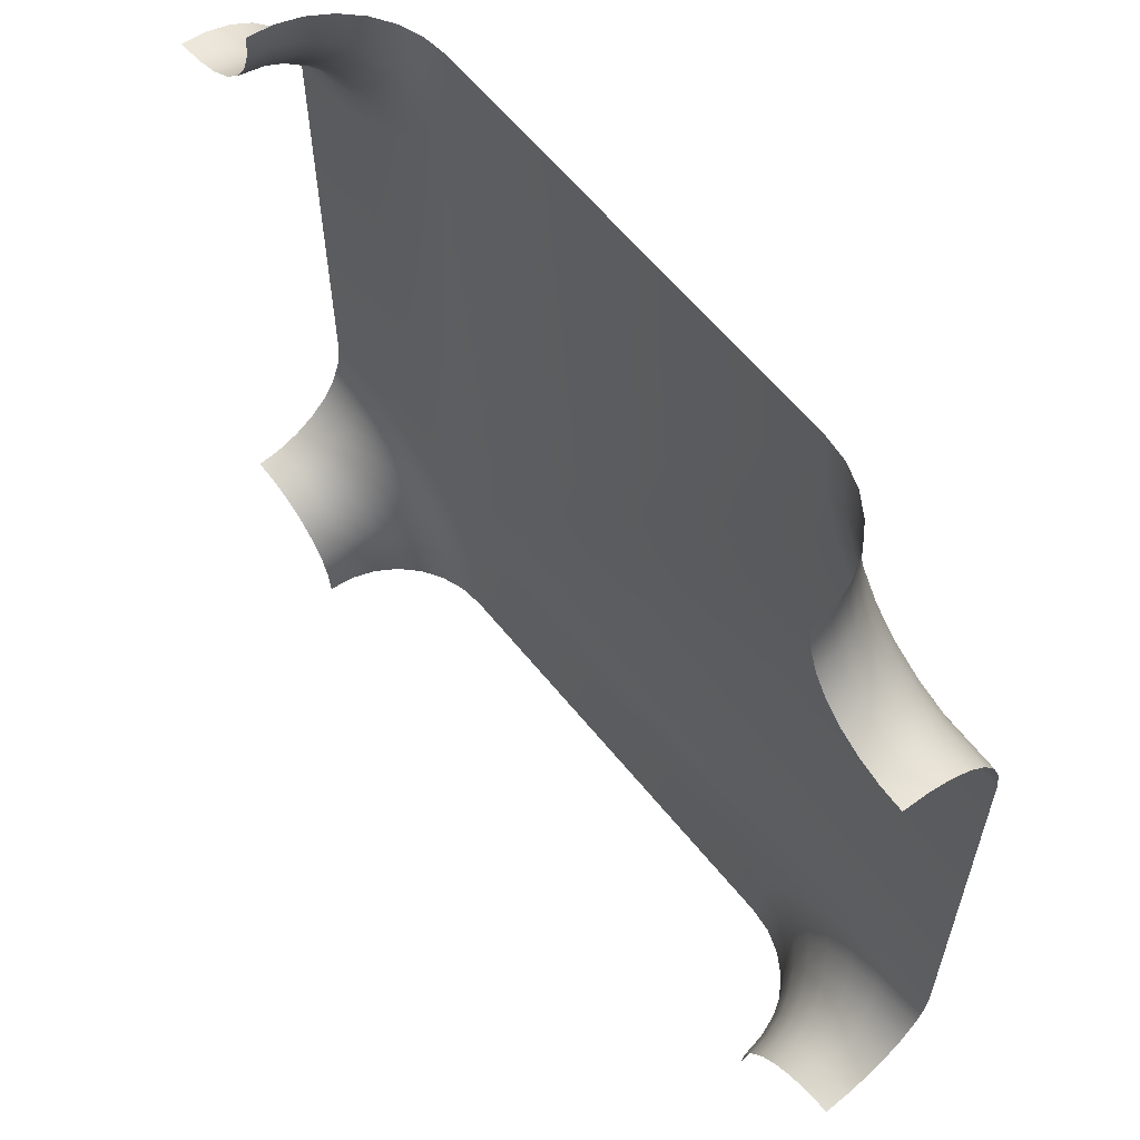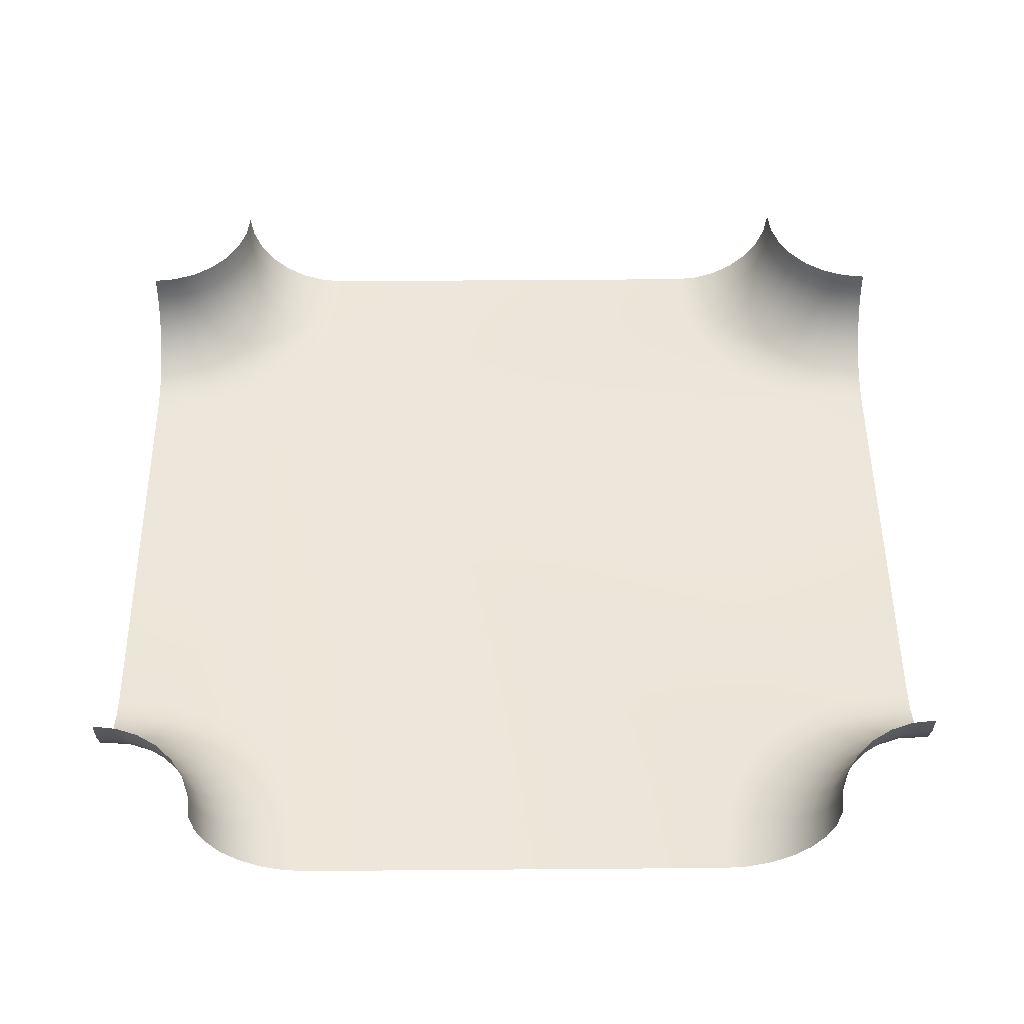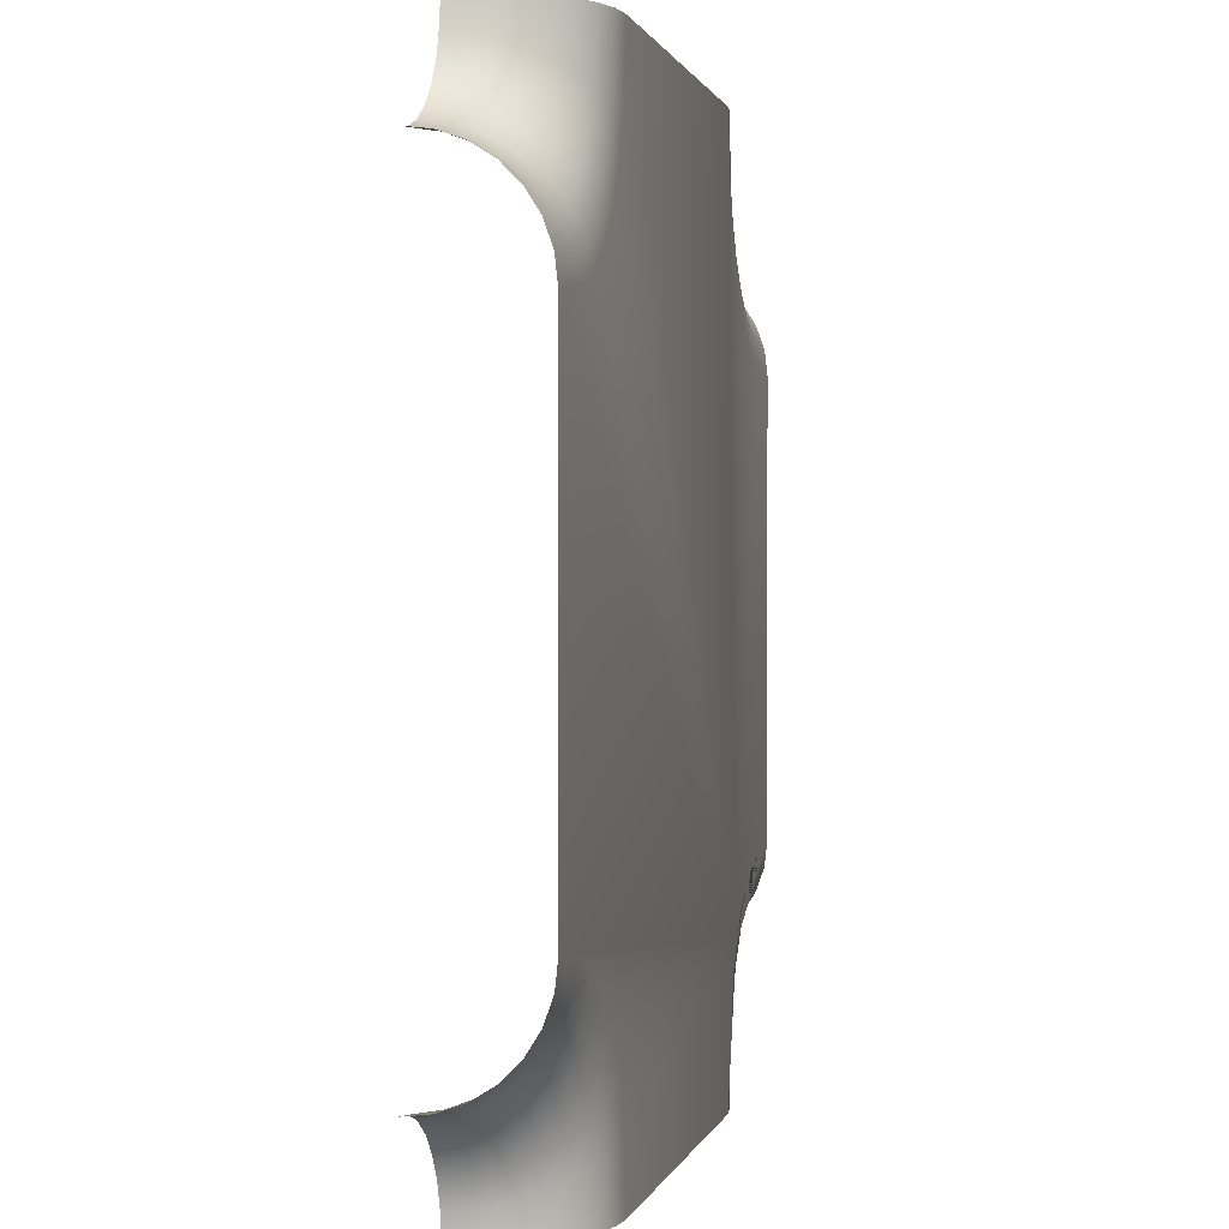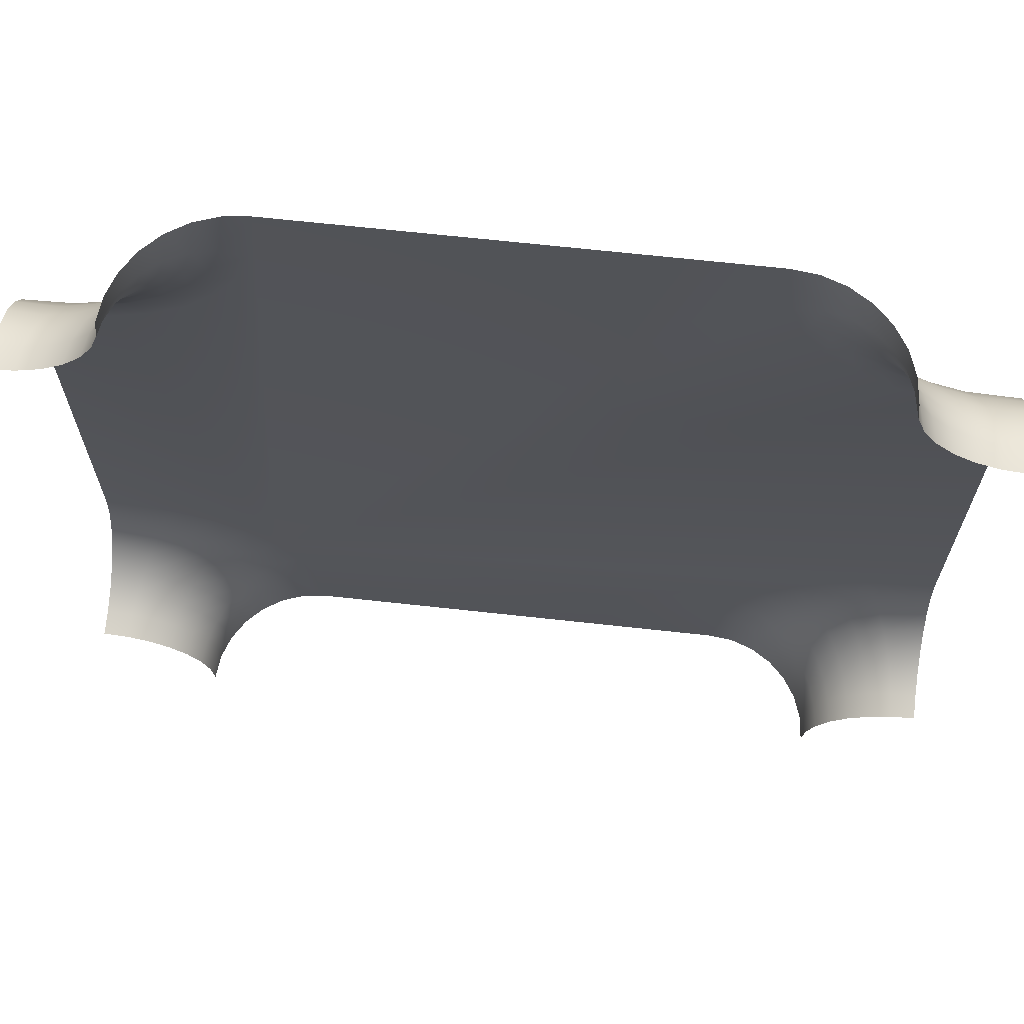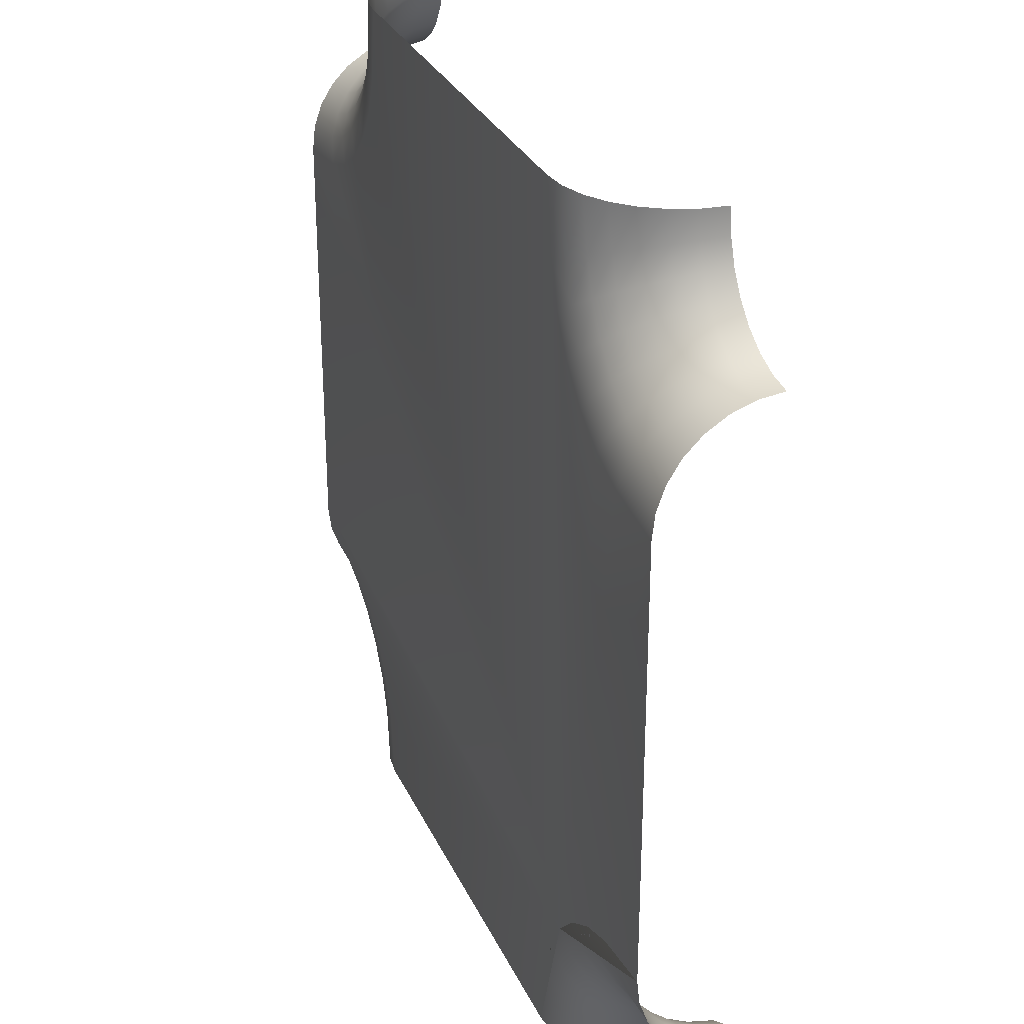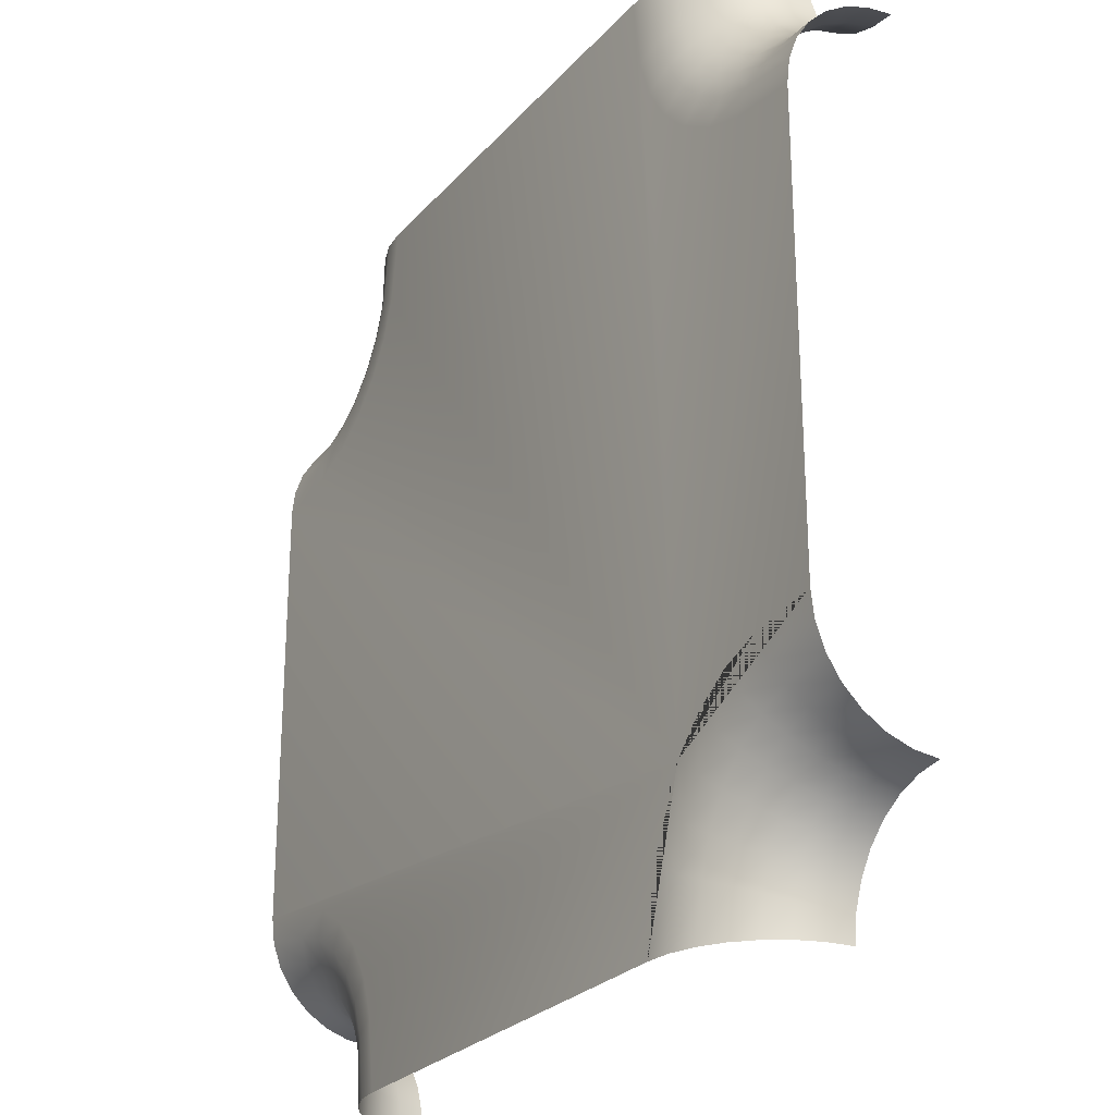
<metadata>
{"format":"obj","ext":"obj","renderer":"f3d","projection":"perspective","resolution":1024,"background":"white","views":[{"elev":60.8,"azim":-128.7,"up":"+Z"},{"elev":50.7,"azim":-90.5,"up":"+Y"},{"elev":0.7,"azim":-78.1,"up":"+Z"},{"elev":67.5,"azim":-173.7,"up":"+Z"},{"elev":29.8,"azim":68.8,"up":"+Z"},{"elev":-25.9,"azim":58.7,"up":"+Z"}]}
</metadata>
<code>
o Plane.008_Plane.007
v 1.5 -1.5 -1.105
v 1.679 -1.5 -1.042
v 1.889 -1 -1.513
v 1.783 -1 -1.55
v 1.688 -1 -1.609
v 1.513 -1 -1.889
v 1.55 -1 -1.783
v 1.609 -1 -1.688
v 2 -1 -1.5
v 1.5 -1 -2
v 1.339 -1.5 -1.205
v 1.205 -1.5 -1.339
v 1.105 -1.5 -1.5
v 1.042 -1.5 -1.679
v 1 -1.5 -2
v 2 -1.5 -1
v 1.154 -1.483 -1.729
v 1.248 -1.441 -1.771
v 1.331 -1.38 -1.808
v 1.403 -1.302 -1.84
v 1.459 -1.211 -1.865
v 1.495 -1.111 -1.881
v 1.111 -1.487 -2
v 1.217 -1.451 -2
v 1.312 -1.391 -2
v 1.391 -1.312 -2
v 1.451 -1.217 -2
v 1.487 -1.111 -2
v 1.532 -1.111 -1.772
v 1.499 -1.211 -1.751
v 1.446 -1.302 -1.717
v 1.379 -1.38 -1.674
v 1.3 -1.441 -1.624
v 1.212 -1.483 -1.568
v 1.594 -1.111 -1.675
v 1.563 -1.211 -1.649
v 1.515 -1.302 -1.607
v 1.454 -1.38 -1.554
v 1.383 -1.441 -1.493
v 1.303 -1.483 -1.424
v 1.675 -1.111 -1.594
v 1.649 -1.211 -1.563
v 1.607 -1.302 -1.515
v 1.554 -1.38 -1.454
v 1.493 -1.441 -1.383
v 1.424 -1.483 -1.303
v 1.772 -1.111 -1.532
v 1.751 -1.211 -1.499
v 1.717 -1.302 -1.446
v 1.674 -1.38 -1.379
v 1.624 -1.441 -1.3
v 1.568 -1.483 -1.212
v 1.881 -1.111 -1.495
v 1.865 -1.211 -1.459
v 1.84 -1.302 -1.403
v 1.808 -1.38 -1.331
v 1.771 -1.441 -1.248
v 1.729 -1.483 -1.154
v 2 -1.111 -1.487
v 2 -1.217 -1.451
v 2 -1.312 -1.391
v 2 -1.391 -1.312
v 2 -1.451 -1.217
v 2 -1.487 -1.111
v -1.105 -1.5 -1.5
v -1.042 -1.5 -1.679
v -1.513 -1 -1.889
v -1.55 -1 -1.783
v -1.609 -1 -1.688
v -1.889 -1 -1.513
v -1.783 -1 -1.55
v -1.688 -1 -1.609
v -1.5 -1 -2
v -2 -1 -1.5
v -1.205 -1.5 -1.339
v -1.339 -1.5 -1.205
v -1.5 -1.5 -1.105
v -1.679 -1.5 -1.042
v -2 -1.5 -1
v -1 -1.5 -2
v -1.729 -1.483 -1.154
v -1.771 -1.441 -1.248
v -1.808 -1.38 -1.331
v -1.84 -1.302 -1.403
v -1.865 -1.211 -1.459
v -1.881 -1.111 -1.495
v -2 -1.487 -1.111
v -2 -1.451 -1.217
v -2 -1.391 -1.312
v -2 -1.312 -1.391
v -2 -1.217 -1.451
v -2 -1.111 -1.487
v -1.772 -1.111 -1.532
v -1.751 -1.211 -1.499
v -1.717 -1.302 -1.446
v -1.674 -1.38 -1.379
v -1.624 -1.441 -1.3
v -1.568 -1.483 -1.212
v -1.675 -1.111 -1.594
v -1.649 -1.211 -1.563
v -1.607 -1.302 -1.515
v -1.554 -1.38 -1.454
v -1.493 -1.441 -1.383
v -1.424 -1.483 -1.303
v -1.594 -1.111 -1.675
v -1.563 -1.211 -1.649
v -1.515 -1.302 -1.607
v -1.454 -1.38 -1.554
v -1.383 -1.441 -1.493
v -1.303 -1.483 -1.424
v -1.532 -1.111 -1.772
v -1.499 -1.211 -1.751
v -1.446 -1.302 -1.717
v -1.379 -1.38 -1.674
v -1.3 -1.441 -1.624
v -1.212 -1.483 -1.568
v -1.495 -1.111 -1.881
v -1.459 -1.211 -1.865
v -1.403 -1.302 -1.84
v -1.331 -1.38 -1.808
v -1.248 -1.441 -1.771
v -1.154 -1.483 -1.729
v -1.487 -1.111 -2
v -1.451 -1.217 -2
v -1.391 -1.312 -2
v -1.312 -1.391 -2
v -1.217 -1.451 -2
v -1.111 -1.487 -2
v -1.5 -1.5 1.105
v -1.679 -1.5 1.042
v -1.889 -1 1.513
v -1.783 -1 1.55
v -1.688 -1 1.609
v -1.513 -1 1.889
v -1.55 -1 1.783
v -1.609 -1 1.688
v -2 -1 1.5
v -1.5 -1 2
v -1.339 -1.5 1.205
v -1.205 -1.5 1.339
v -1.105 -1.5 1.5
v -1.042 -1.5 1.679
v -1 -1.5 2
v -2 -1.5 1
v -1.154 -1.483 1.729
v -1.248 -1.441 1.771
v -1.331 -1.38 1.808
v -1.403 -1.302 1.84
v -1.459 -1.211 1.865
v -1.495 -1.111 1.881
v -1.111 -1.487 2
v -1.217 -1.451 2
v -1.312 -1.391 2
v -1.391 -1.312 2
v -1.451 -1.217 2
v -1.487 -1.111 2
v -1.532 -1.111 1.772
v -1.499 -1.211 1.751
v -1.446 -1.302 1.717
v -1.379 -1.38 1.674
v -1.3 -1.441 1.624
v -1.212 -1.483 1.568
v -1.594 -1.111 1.675
v -1.563 -1.211 1.649
v -1.515 -1.302 1.607
v -1.454 -1.38 1.554
v -1.383 -1.441 1.493
v -1.303 -1.483 1.424
v -1.675 -1.111 1.594
v -1.649 -1.211 1.563
v -1.607 -1.302 1.515
v -1.554 -1.38 1.454
v -1.493 -1.441 1.383
v -1.424 -1.483 1.303
v -1.772 -1.111 1.532
v -1.751 -1.211 1.499
v -1.717 -1.302 1.446
v -1.674 -1.38 1.379
v -1.624 -1.441 1.3
v -1.568 -1.483 1.212
v -1.881 -1.111 1.495
v -1.865 -1.211 1.459
v -1.84 -1.302 1.403
v -1.808 -1.38 1.331
v -1.771 -1.441 1.248
v -1.729 -1.483 1.154
v -2 -1.111 1.487
v -2 -1.217 1.451
v -2 -1.312 1.391
v -2 -1.391 1.312
v -2 -1.451 1.217
v -2 -1.487 1.111
v 1.105 -1.5 1.5
v 1.042 -1.5 1.679
v 1.513 -1 1.889
v 1.55 -1 1.783
v 1.609 -1 1.688
v 1.889 -1 1.513
v 1.783 -1 1.55
v 1.688 -1 1.609
v 1.5 -1 2
v 2 -1 1.5
v 1.205 -1.5 1.339
v 1.339 -1.5 1.205
v 1.5 -1.5 1.105
v 1.679 -1.5 1.042
v 2 -1.5 1
v 1 -1.5 2
v 1.729 -1.483 1.154
v 1.771 -1.441 1.248
v 1.808 -1.38 1.331
v 1.84 -1.302 1.403
v 1.865 -1.211 1.459
v 1.881 -1.111 1.495
v 2 -1.487 1.111
v 2 -1.451 1.217
v 2 -1.391 1.312
v 2 -1.312 1.391
v 2 -1.217 1.451
v 2 -1.111 1.487
v 1.772 -1.111 1.532
v 1.751 -1.211 1.499
v 1.717 -1.302 1.446
v 1.674 -1.38 1.379
v 1.624 -1.441 1.3
v 1.568 -1.483 1.212
v 1.675 -1.111 1.594
v 1.649 -1.211 1.563
v 1.607 -1.302 1.515
v 1.554 -1.38 1.454
v 1.493 -1.441 1.383
v 1.424 -1.483 1.303
v 1.594 -1.111 1.675
v 1.563 -1.211 1.649
v 1.515 -1.302 1.607
v 1.454 -1.38 1.554
v 1.383 -1.441 1.493
v 1.303 -1.483 1.424
v 1.532 -1.111 1.772
v 1.499 -1.211 1.751
v 1.446 -1.302 1.717
v 1.379 -1.38 1.674
v 1.3 -1.441 1.624
v 1.212 -1.483 1.568
v 1.495 -1.111 1.881
v 1.459 -1.211 1.865
v 1.403 -1.302 1.84
v 1.331 -1.38 1.808
v 1.248 -1.441 1.771
v 1.154 -1.483 1.729
v 1.487 -1.111 2
v 1.451 -1.217 2
v 1.391 -1.312 2
v 1.312 -1.391 2
v 1.217 -1.451 2
v 1.111 -1.487 2
f 3 4 47 53
f 15 14 17 23
f 7 6 22 29
f 8 7 29 35
f 5 8 35 41
f 10 28 22 6
f 12 40 34 13
f 1 52 46 11
f 16 64 58 2
f 4 5 41 47
f 23 17 18 24
f 24 18 19 25
f 25 19 20 26
f 26 20 21 27
f 27 21 22 28
f 13 34 17 14
f 58 64 63 57
f 57 63 62 56
f 56 62 61 55
f 55 61 60 54
f 54 60 59 53
f 53 47 48 54
f 54 48 49 55
f 55 49 50 56
f 56 50 51 57
f 57 51 52 58
f 11 46 40 12
f 47 41 42 48
f 48 42 43 49
f 49 43 44 50
f 50 44 45 51
f 51 45 46 52
f 2 58 52 1
f 41 35 36 42
f 42 36 37 43
f 43 37 38 44
f 44 38 39 45
f 45 39 40 46
f 35 29 30 36
f 36 30 31 37
f 37 31 32 38
f 38 32 33 39
f 39 33 34 40
f 29 22 21 30
f 30 21 20 31
f 31 20 19 32
f 32 19 18 33
f 33 18 17 34
f 9 3 53 59
f 67 68 111 117
f 79 78 81 87
f 71 70 86 93
f 72 71 93 99
f 69 72 99 105
f 74 92 86 70
f 76 104 98 77
f 65 116 110 75
f 80 128 122 66
f 68 69 105 111
f 87 81 82 88
f 88 82 83 89
f 89 83 84 90
f 90 84 85 91
f 91 85 86 92
f 77 98 81 78
f 122 128 127 121
f 121 127 126 120
f 120 126 125 119
f 119 125 124 118
f 118 124 123 117
f 117 111 112 118
f 118 112 113 119
f 119 113 114 120
f 120 114 115 121
f 121 115 116 122
f 75 110 104 76
f 111 105 106 112
f 112 106 107 113
f 113 107 108 114
f 114 108 109 115
f 115 109 110 116
f 66 122 116 65
f 105 99 100 106
f 106 100 101 107
f 107 101 102 108
f 108 102 103 109
f 109 103 104 110
f 99 93 94 100
f 100 94 95 101
f 101 95 96 102
f 102 96 97 103
f 103 97 98 104
f 93 86 85 94
f 94 85 84 95
f 95 84 83 96
f 96 83 82 97
f 97 82 81 98
f 73 67 117 123
f 131 132 175 181
f 143 142 145 151
f 135 134 150 157
f 136 135 157 163
f 133 136 163 169
f 138 156 150 134
f 140 168 162 141
f 129 180 174 139
f 144 192 186 130
f 132 133 169 175
f 151 145 146 152
f 152 146 147 153
f 153 147 148 154
f 154 148 149 155
f 155 149 150 156
f 141 162 145 142
f 186 192 191 185
f 185 191 190 184
f 184 190 189 183
f 183 189 188 182
f 182 188 187 181
f 181 175 176 182
f 182 176 177 183
f 183 177 178 184
f 184 178 179 185
f 185 179 180 186
f 139 174 168 140
f 175 169 170 176
f 176 170 171 177
f 177 171 172 178
f 178 172 173 179
f 179 173 174 180
f 130 186 180 129
f 169 163 164 170
f 170 164 165 171
f 171 165 166 172
f 172 166 167 173
f 173 167 168 174
f 163 157 158 164
f 164 158 159 165
f 165 159 160 166
f 166 160 161 167
f 167 161 162 168
f 157 150 149 158
f 158 149 148 159
f 159 148 147 160
f 160 147 146 161
f 161 146 145 162
f 137 131 181 187
f 195 196 239 245
f 207 206 209 215
f 199 198 214 221
f 200 199 221 227
f 197 200 227 233
f 202 220 214 198
f 204 232 226 205
f 193 244 238 203
f 208 256 250 194
f 196 197 233 239
f 215 209 210 216
f 216 210 211 217
f 217 211 212 218
f 218 212 213 219
f 219 213 214 220
f 205 226 209 206
f 250 256 255 249
f 249 255 254 248
f 248 254 253 247
f 247 253 252 246
f 246 252 251 245
f 245 239 240 246
f 246 240 241 247
f 247 241 242 248
f 248 242 243 249
f 249 243 244 250
f 203 238 232 204
f 239 233 234 240
f 240 234 235 241
f 241 235 236 242
f 242 236 237 243
f 243 237 238 244
f 194 250 244 193
f 233 227 228 234
f 234 228 229 235
f 235 229 230 236
f 236 230 231 237
f 237 231 232 238
f 227 221 222 228
f 228 222 223 229
f 229 223 224 230
f 230 224 225 231
f 231 225 226 232
f 221 214 213 222
f 222 213 212 223
f 223 212 211 224
f 224 211 210 225
f 225 210 209 226
f 201 195 245 251
f 12 13 14 15 80 66 65 75 76 77 78 79 144 130 129 139 140 141 142 143 208 194 193 203 204 205 206 207 16 2 1 11

</code>
